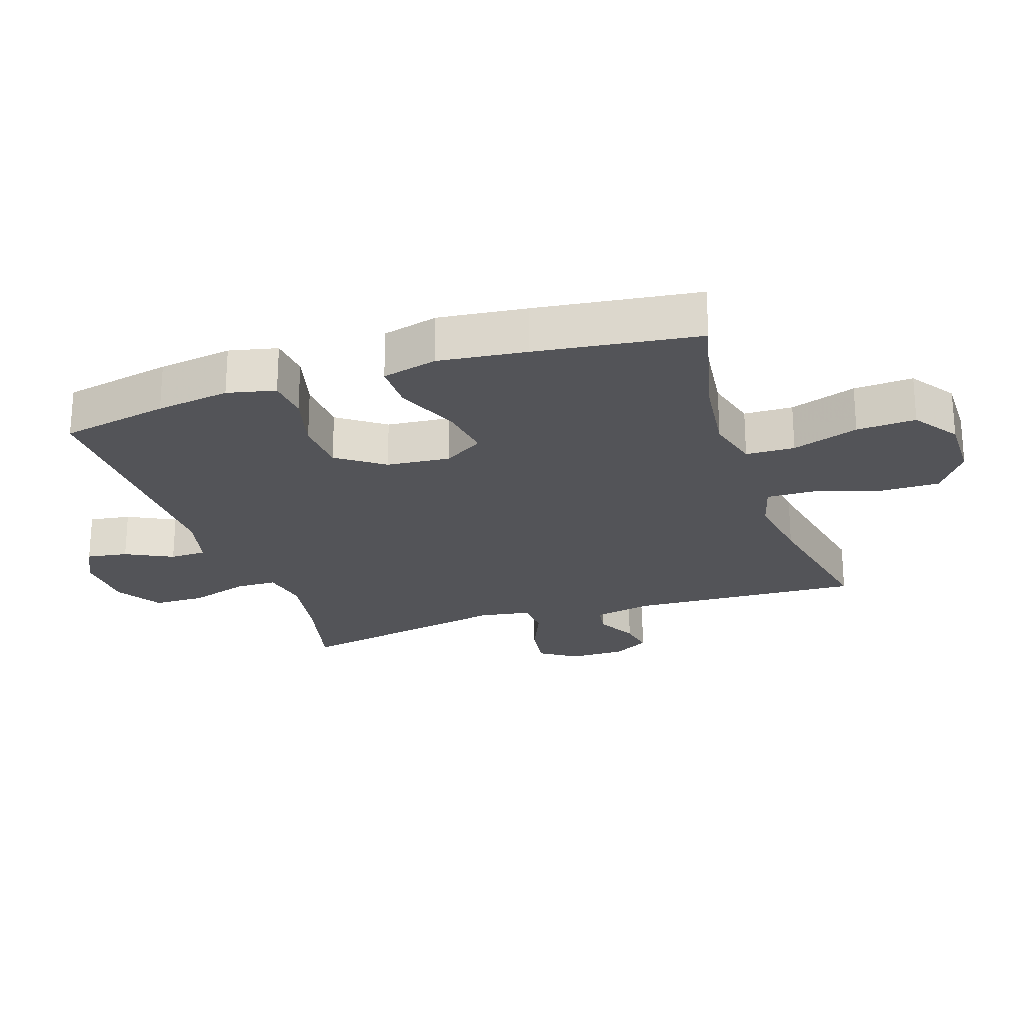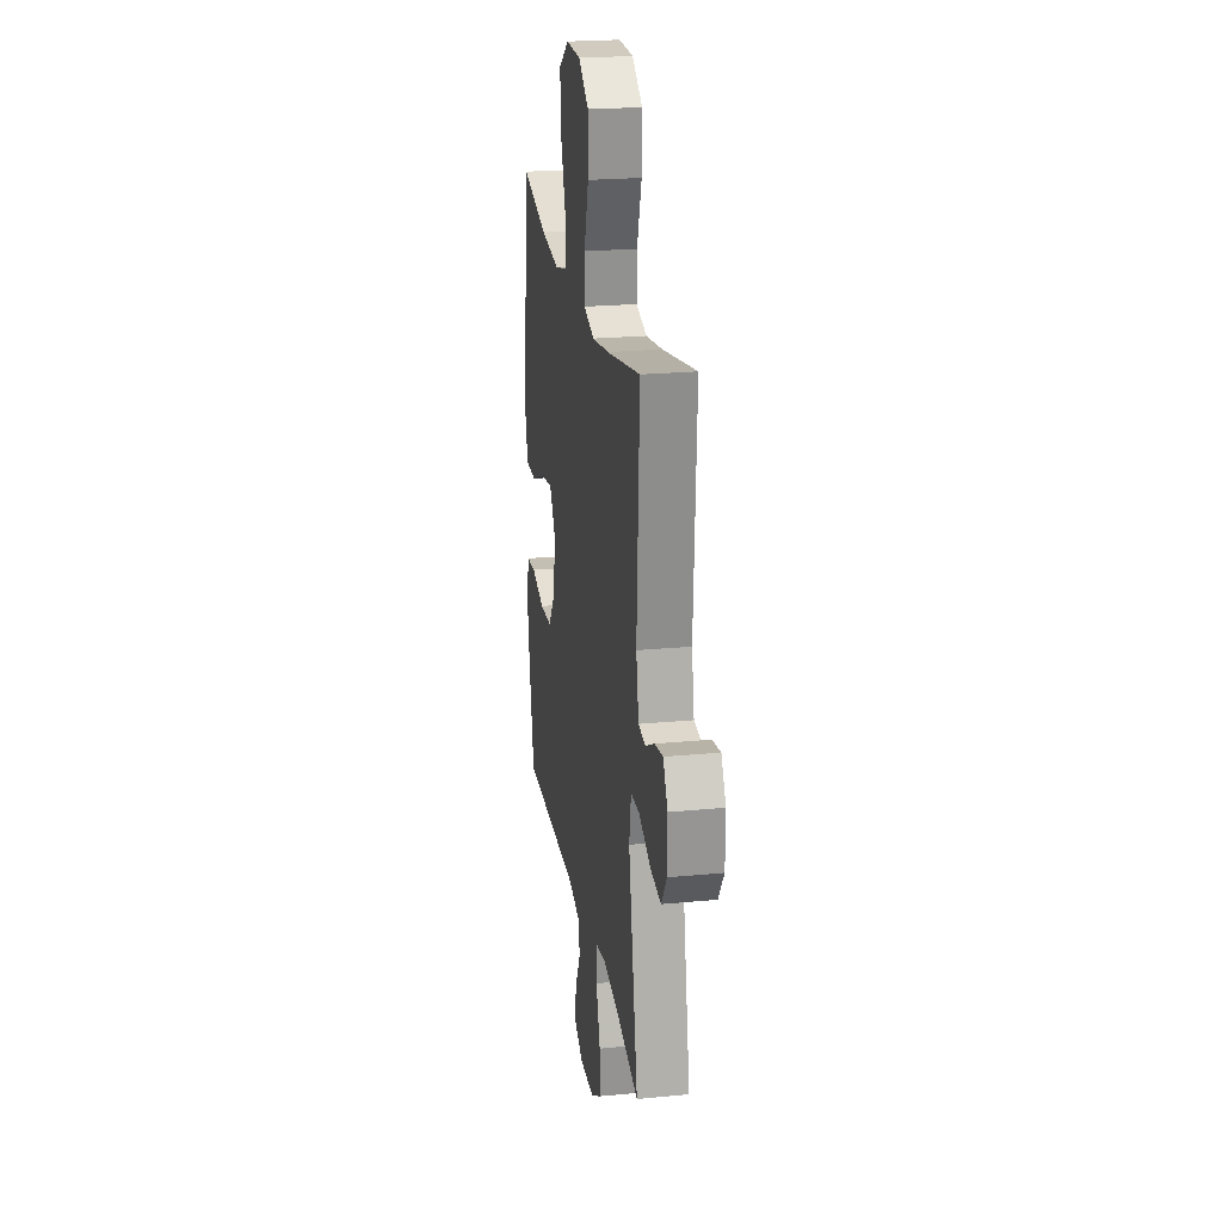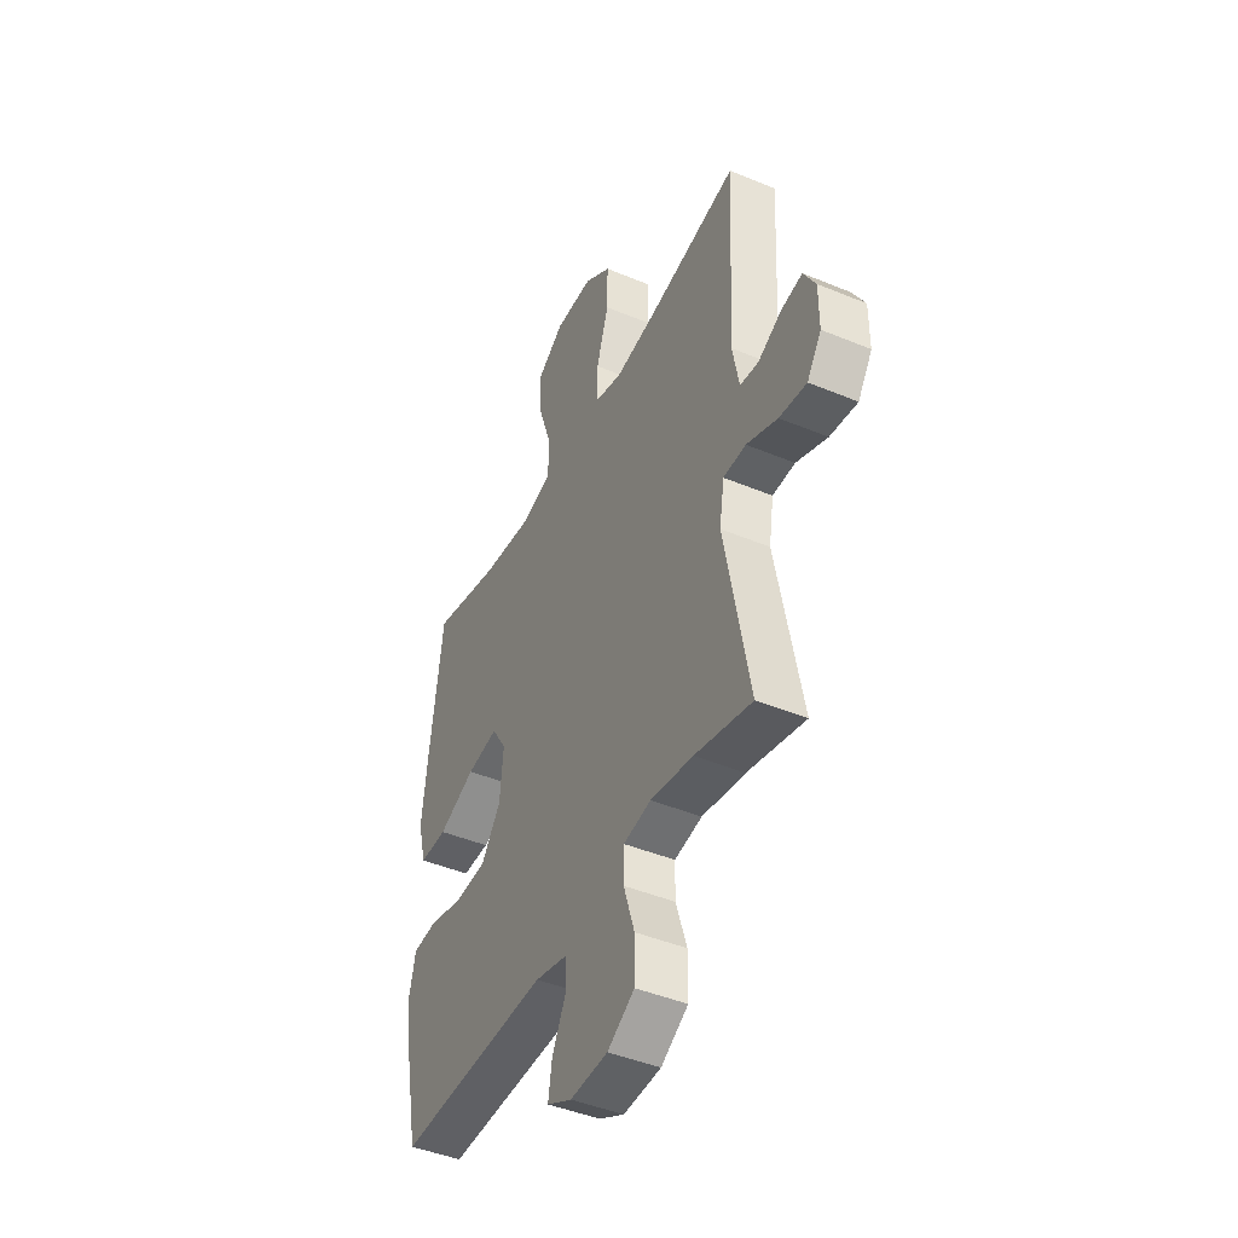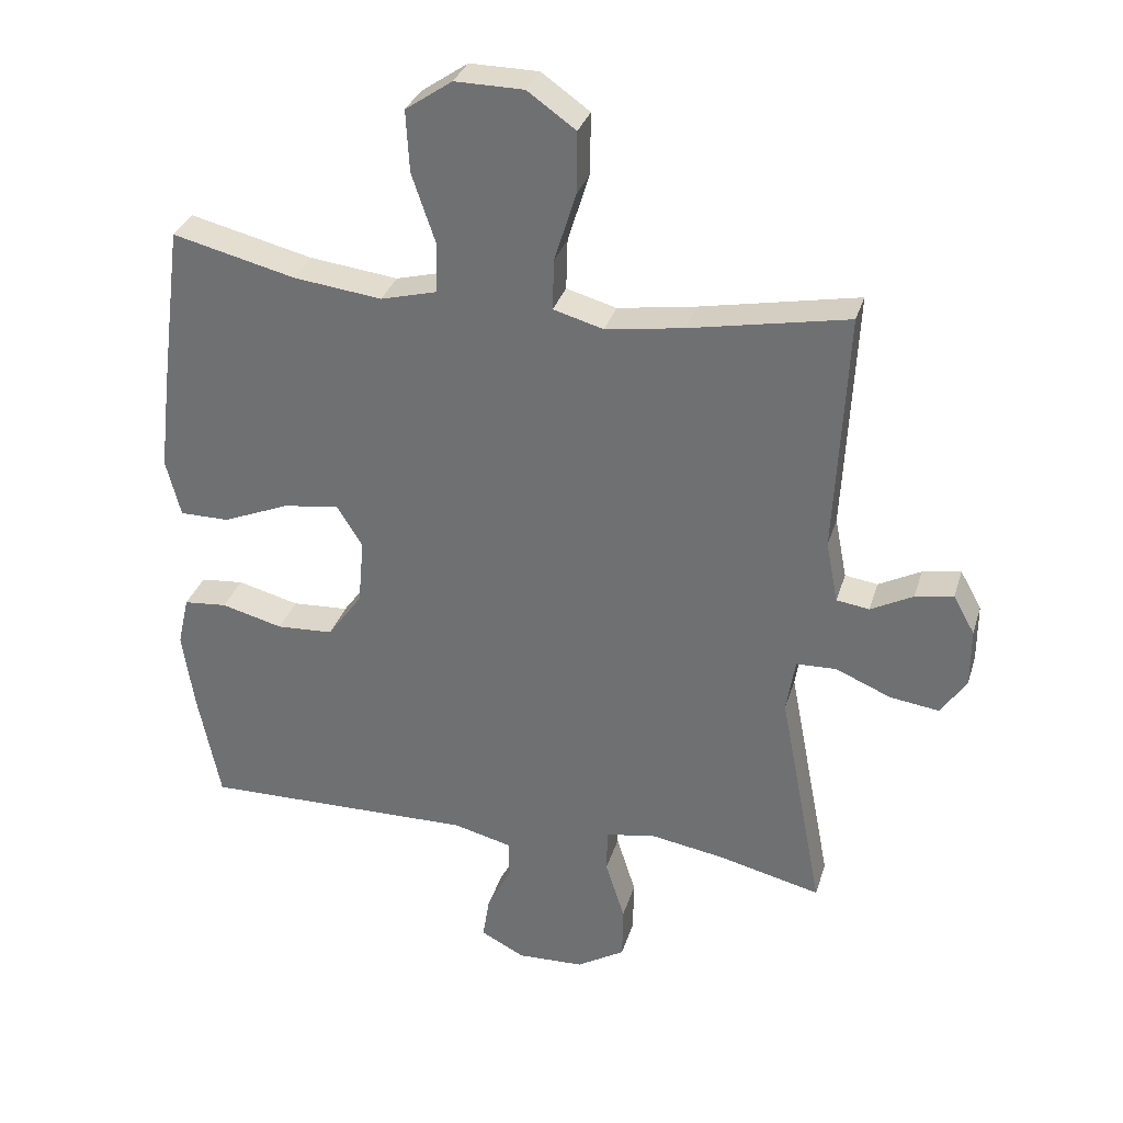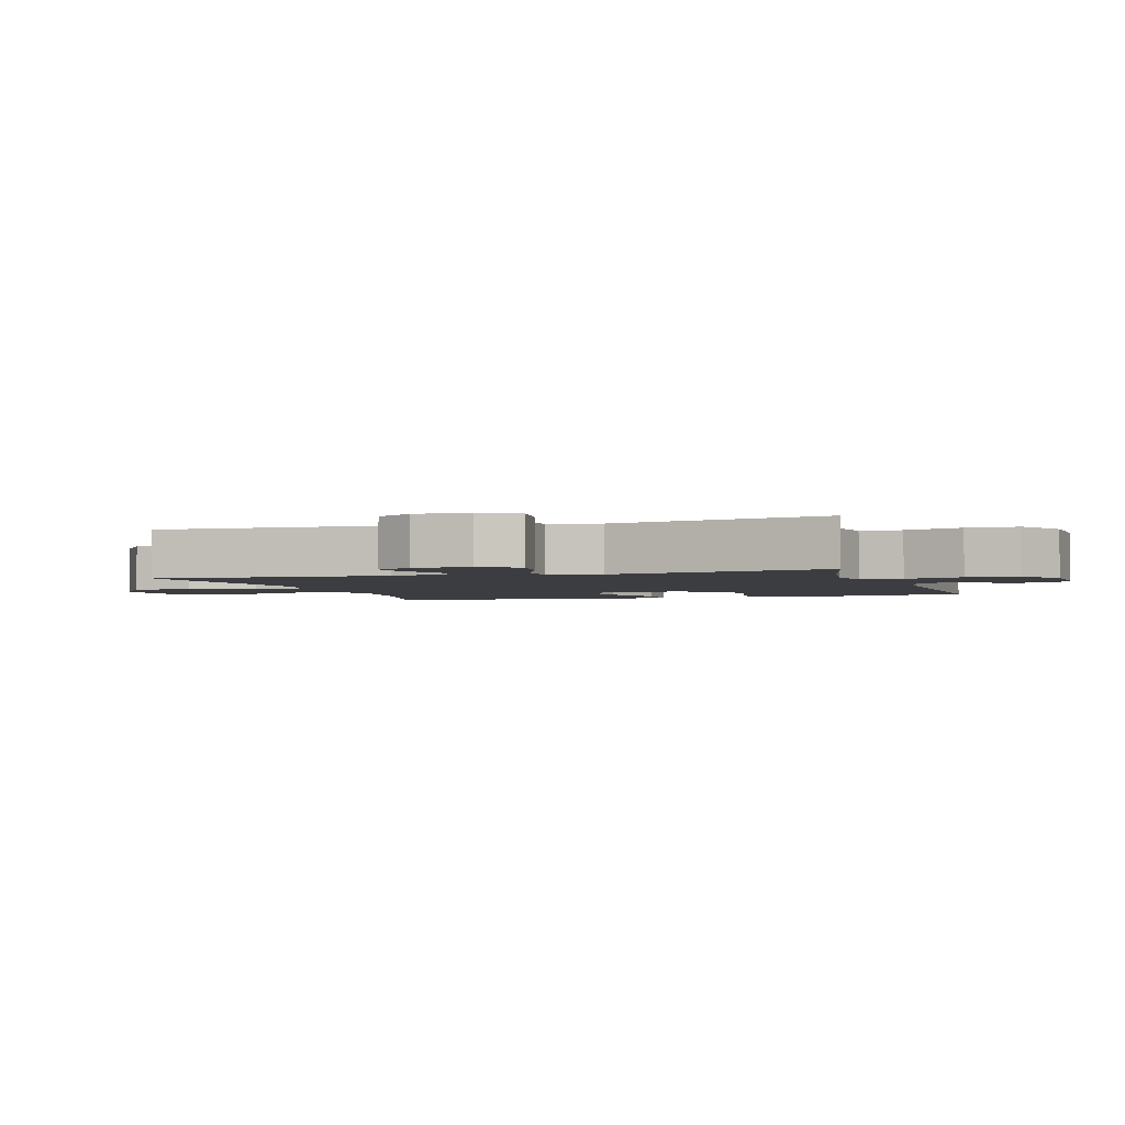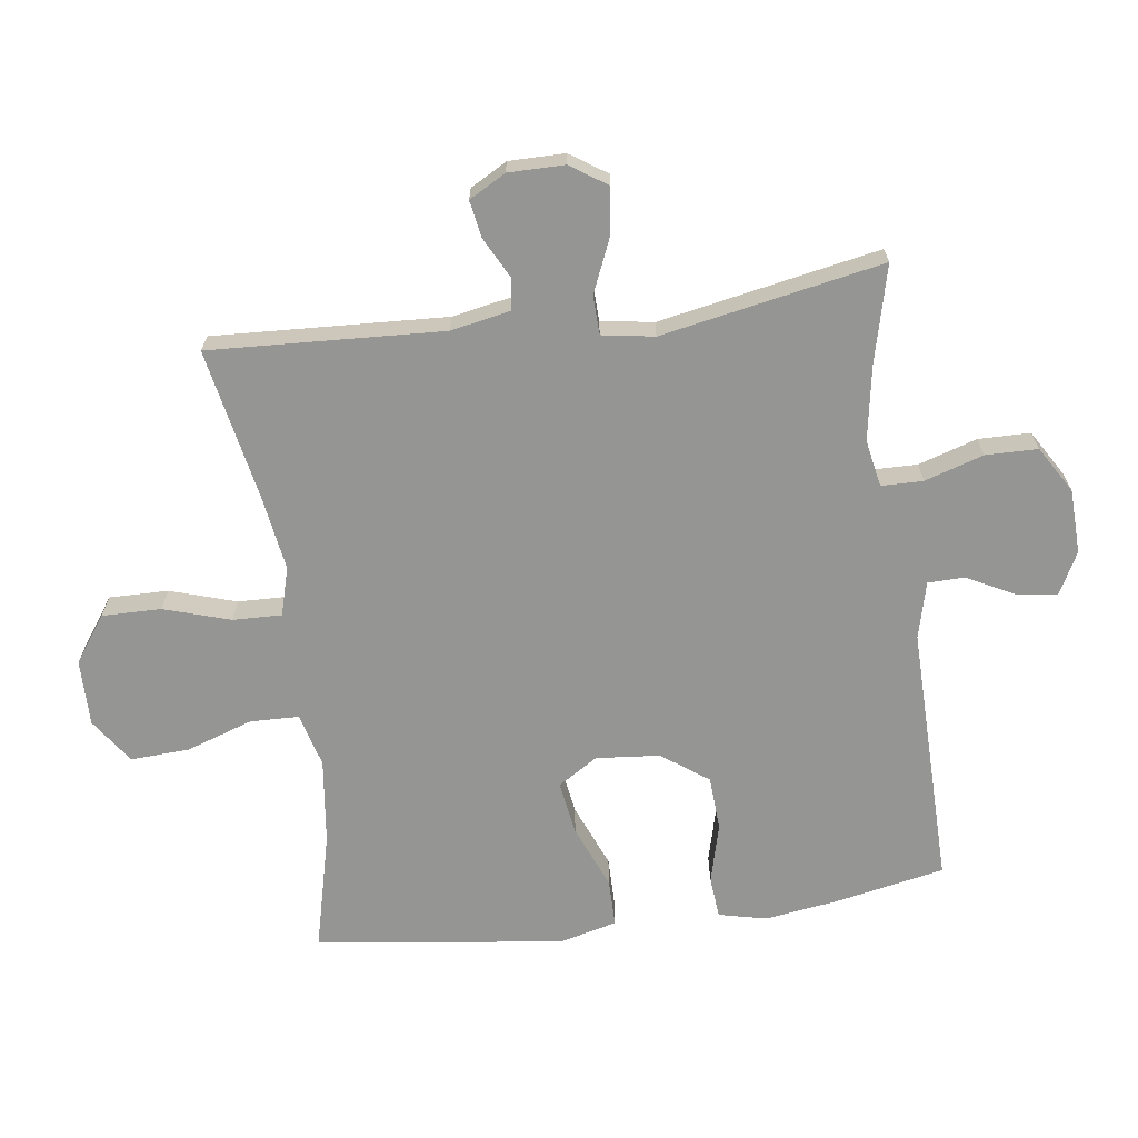
<metadata>
{"format":"obj","ext":"obj","renderer":"f3d","projection":"perspective","resolution":1024,"background":"white","views":[{"elev":-23.5,"azim":-71.5,"up":"+Y"},{"elev":22.9,"azim":80.7,"up":"+Z"},{"elev":-44.4,"azim":64.1,"up":"+Z"},{"elev":32.0,"azim":15.9,"up":"+Z"},{"elev":-2.7,"azim":107.8,"up":"+Y"},{"elev":-67.3,"azim":97.6,"up":"+Y"}]}
</metadata>
<code>
v -0.5 0.07 -0.5
v -0.534 0.07 -0.331
v -0.551 0.07 -0.216
v -0.534 0.07 -0.141
v -0.469 0.07 -0.135
v -0.377 0.07 -0.159
v -0.292 0.07 -0.154
v -0.24 0.07 -0.082
v -0.231 0.07 0.017
v -0.27 0.07 0.079
v -0.354 0.07 0.066
v -0.453 0.07 0.025
v -0.527 0.07 0.025
v -0.549 0.07 0.111
v -0.533 0.07 0.248
v -0.5 0.07 0.5
v -0.316 0.07 0.455
v -0.184 0.07 0.439
v -0.1 0.07 0.461
v -0.098 0.07 0.537
v -0.133 0.07 0.64
v -0.138 0.07 0.732
v -0.068 0.07 0.78
v 0.035 0.07 0.779
v 0.107 0.07 0.728
v 0.106 0.07 0.636
v 0.074 0.07 0.533
v 0.072 0.07 0.457
v 0.147 0.07 0.436
v 0.264 0.07 0.454
v 0.5 0.07 0.5
v 0.482 0.07 0.138
v 0.5 0.07 0.046
v 0.549 0.07 0.039
v 0.612 0.07 0.072
v 0.669 0.07 0.082
v 0.701 0.07 0.025
v 0.701 0.07 -0.062
v 0.663 0.07 -0.119
v 0.59 0.07 -0.109
v 0.507 0.07 -0.074
v 0.447 0.07 -0.076
v 0.434 0.07 -0.157
v 0.5 0.07 -0.5
v 0.348 0.07 -0.463
v 0.234 0.07 -0.444
v 0.161 0.07 -0.458
v 0.16 0.07 -0.523
v 0.189 0.07 -0.614
v 0.188 0.07 -0.695
v 0.116 0.07 -0.739
v 0.016 0.07 -0.743
v -0.05 0.07 -0.709
v -0.04 0.07 -0.645
v -0.003 0.07 -0.572
v -0.004 0.07 -0.515
v -0.092 0.07 -0.493
v -0.5 0 -0.5
v -0.534 0 -0.331
v -0.551 0 -0.216
v -0.534 0 -0.141
v -0.469 0 -0.135
v -0.377 0 -0.159
v -0.292 0 -0.154
v -0.24 0 -0.082
v -0.231 0 0.017
v -0.27 0 0.079
v -0.354 0 0.066
v -0.453 0 0.025
v -0.527 0 0.025
v -0.549 0 0.111
v -0.533 0 0.248
v -0.5 0 0.5
v -0.316 0 0.455
v -0.184 0 0.439
v -0.1 0 0.461
v -0.098 0 0.537
v -0.133 0 0.64
v -0.138 0 0.732
v -0.068 0 0.78
v 0.035 0 0.779
v 0.107 0 0.728
v 0.106 0 0.636
v 0.074 0 0.533
v 0.072 0 0.457
v 0.147 0 0.436
v 0.264 0 0.454
v 0.5 0 0.5
v 0.482 0 0.138
v 0.5 0 0.046
v 0.549 0 0.039
v 0.612 0 0.072
v 0.669 0 0.082
v 0.701 0 0.025
v 0.701 0 -0.062
v 0.663 0 -0.119
v 0.59 0 -0.109
v 0.507 0 -0.074
v 0.447 0 -0.076
v 0.434 0 -0.157
v 0.5 0 -0.5
v 0.348 0 -0.463
v 0.234 0 -0.444
v 0.161 0 -0.458
v 0.16 0 -0.523
v 0.189 0 -0.614
v 0.188 0 -0.695
v 0.116 0 -0.739
v 0.016 0 -0.743
v -0.05 0 -0.709
v -0.04 0 -0.645
v -0.003 0 -0.572
v -0.004 0 -0.515
v -0.092 0 -0.493
f 52 53 54 55
f 52 55 56
f 51 52 56
f 48 49 50 51
f 47 48 51 56
f 43 44 45
f 42 43 45 46
f 38 39 40 41
f 38 41 42
f 37 38 42
f 34 35 36 37
f 34 37 42
f 33 34 42
f 32 33 42 46
f 30 31 32 46
f 24 25 26 27
f 24 27 28
f 23 24 28
f 20 21 22 23
f 19 20 23 28
f 18 19 28 29
f 14 15 16 17
f 14 17 18
f 11 12 13 14
f 10 11 14 18
f 9 10 18 29
f 3 4 5 6
f 3 6 7
f 57 1 2 3
f 47 56 57 3
f 8 9 29 30
f 7 8 30 46
f 3 7 46 47
f 112 111 110 109
f 113 112 109
f 113 109 108
f 108 107 106 105
f 113 108 105 104
f 102 101 100
f 103 102 100 99
f 98 97 96 95
f 99 98 95
f 99 95 94
f 94 93 92 91
f 99 94 91
f 99 91 90
f 103 99 90 89
f 103 89 88 87
f 84 83 82 81
f 85 84 81
f 85 81 80
f 80 79 78 77
f 85 80 77 76
f 86 85 76 75
f 74 73 72 71
f 75 74 71
f 71 70 69 68
f 75 71 68 67
f 86 75 67 66
f 63 62 61 60
f 64 63 60
f 60 59 58 114
f 60 114 113 104
f 87 86 66 65
f 103 87 65 64
f 104 103 64 60
f 1 58 59 2
f 2 59 60 3
f 3 60 61 4
f 4 61 62 5
f 5 62 63 6
f 6 63 64 7
f 7 64 65 8
f 8 65 66 9
f 9 66 67 10
f 10 67 68 11
f 11 68 69 12
f 12 69 70 13
f 13 70 71 14
f 14 71 72 15
f 15 72 73 16
f 16 73 74 17
f 17 74 75 18
f 18 75 76 19
f 19 76 77 20
f 20 77 78 21
f 21 78 79 22
f 22 79 80 23
f 23 80 81 24
f 24 81 82 25
f 25 82 83 26
f 26 83 84 27
f 27 84 85 28
f 28 85 86 29
f 29 86 87 30
f 30 87 88 31
f 31 88 89 32
f 32 89 90 33
f 33 90 91 34
f 34 91 92 35
f 35 92 93 36
f 36 93 94 37
f 37 94 95 38
f 38 95 96 39
f 39 96 97 40
f 40 97 98 41
f 41 98 99 42
f 42 99 100 43
f 43 100 101 44
f 44 101 102 45
f 45 102 103 46
f 46 103 104 47
f 47 104 105 48
f 48 105 106 49
f 49 106 107 50
f 50 107 108 51
f 51 108 109 52
f 52 109 110 53
f 53 110 111 54
f 54 111 112 55
f 55 112 113 56
f 56 113 114 57
f 57 114 58 1

</code>
